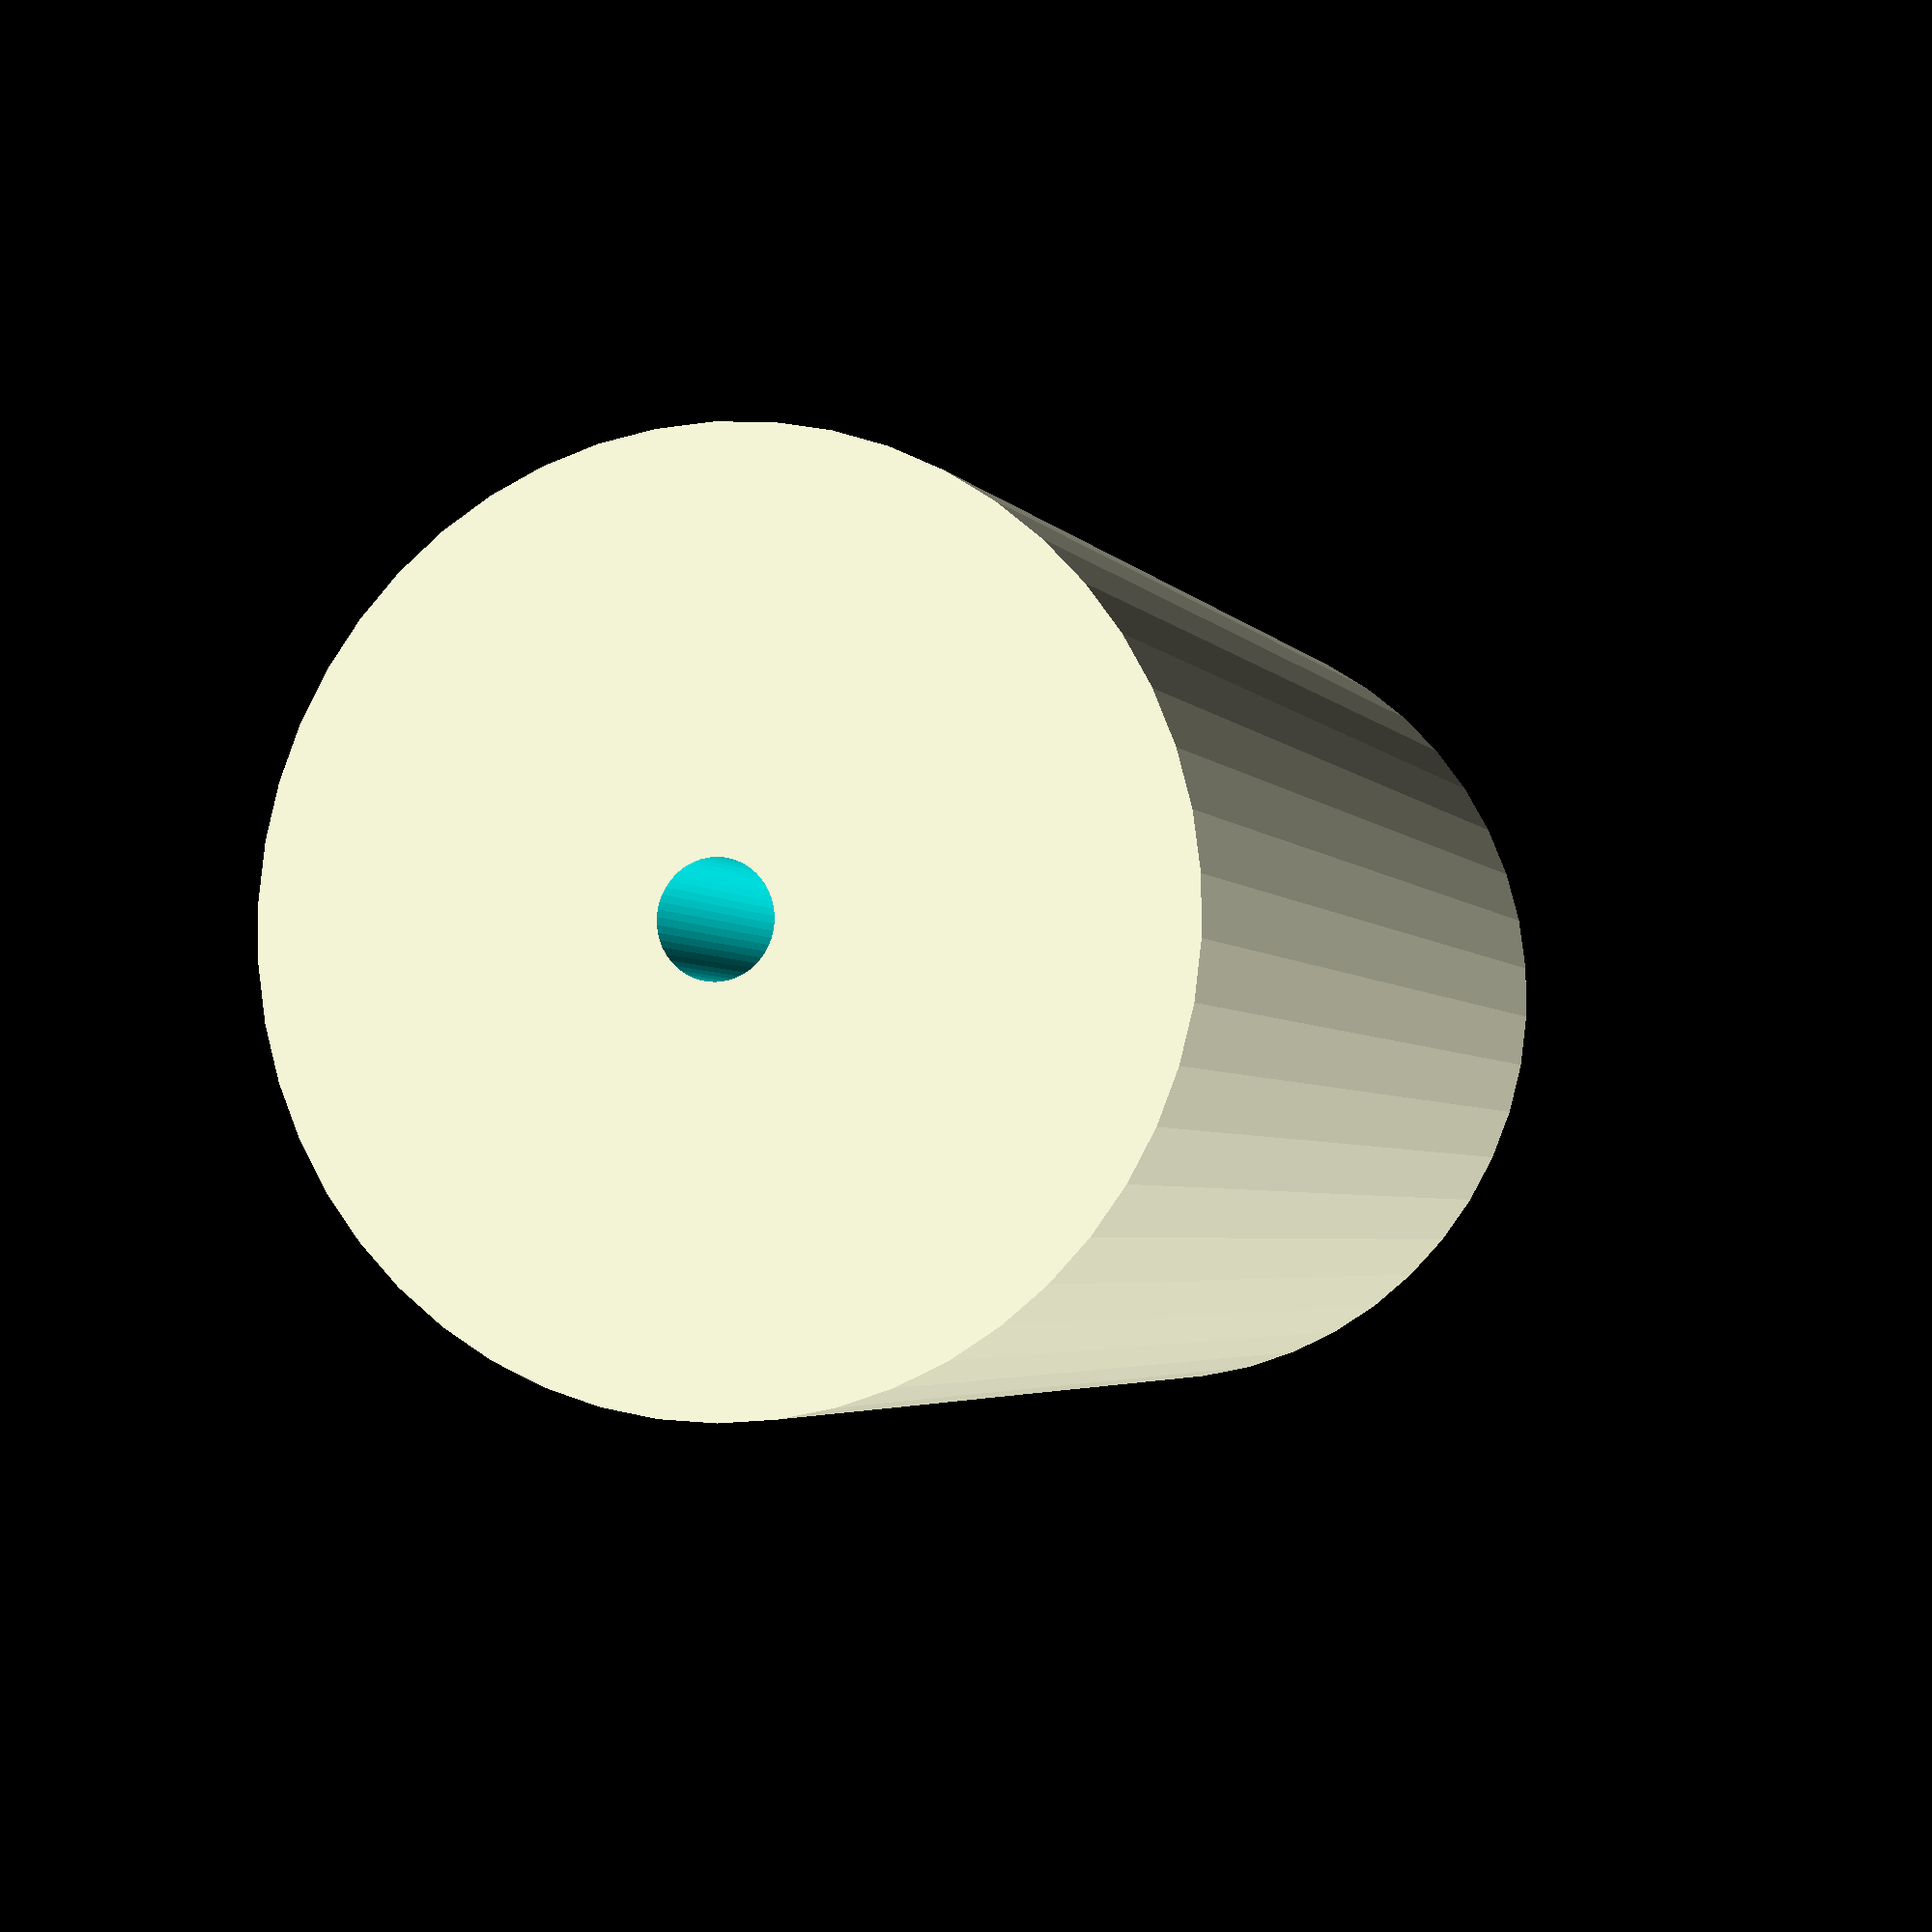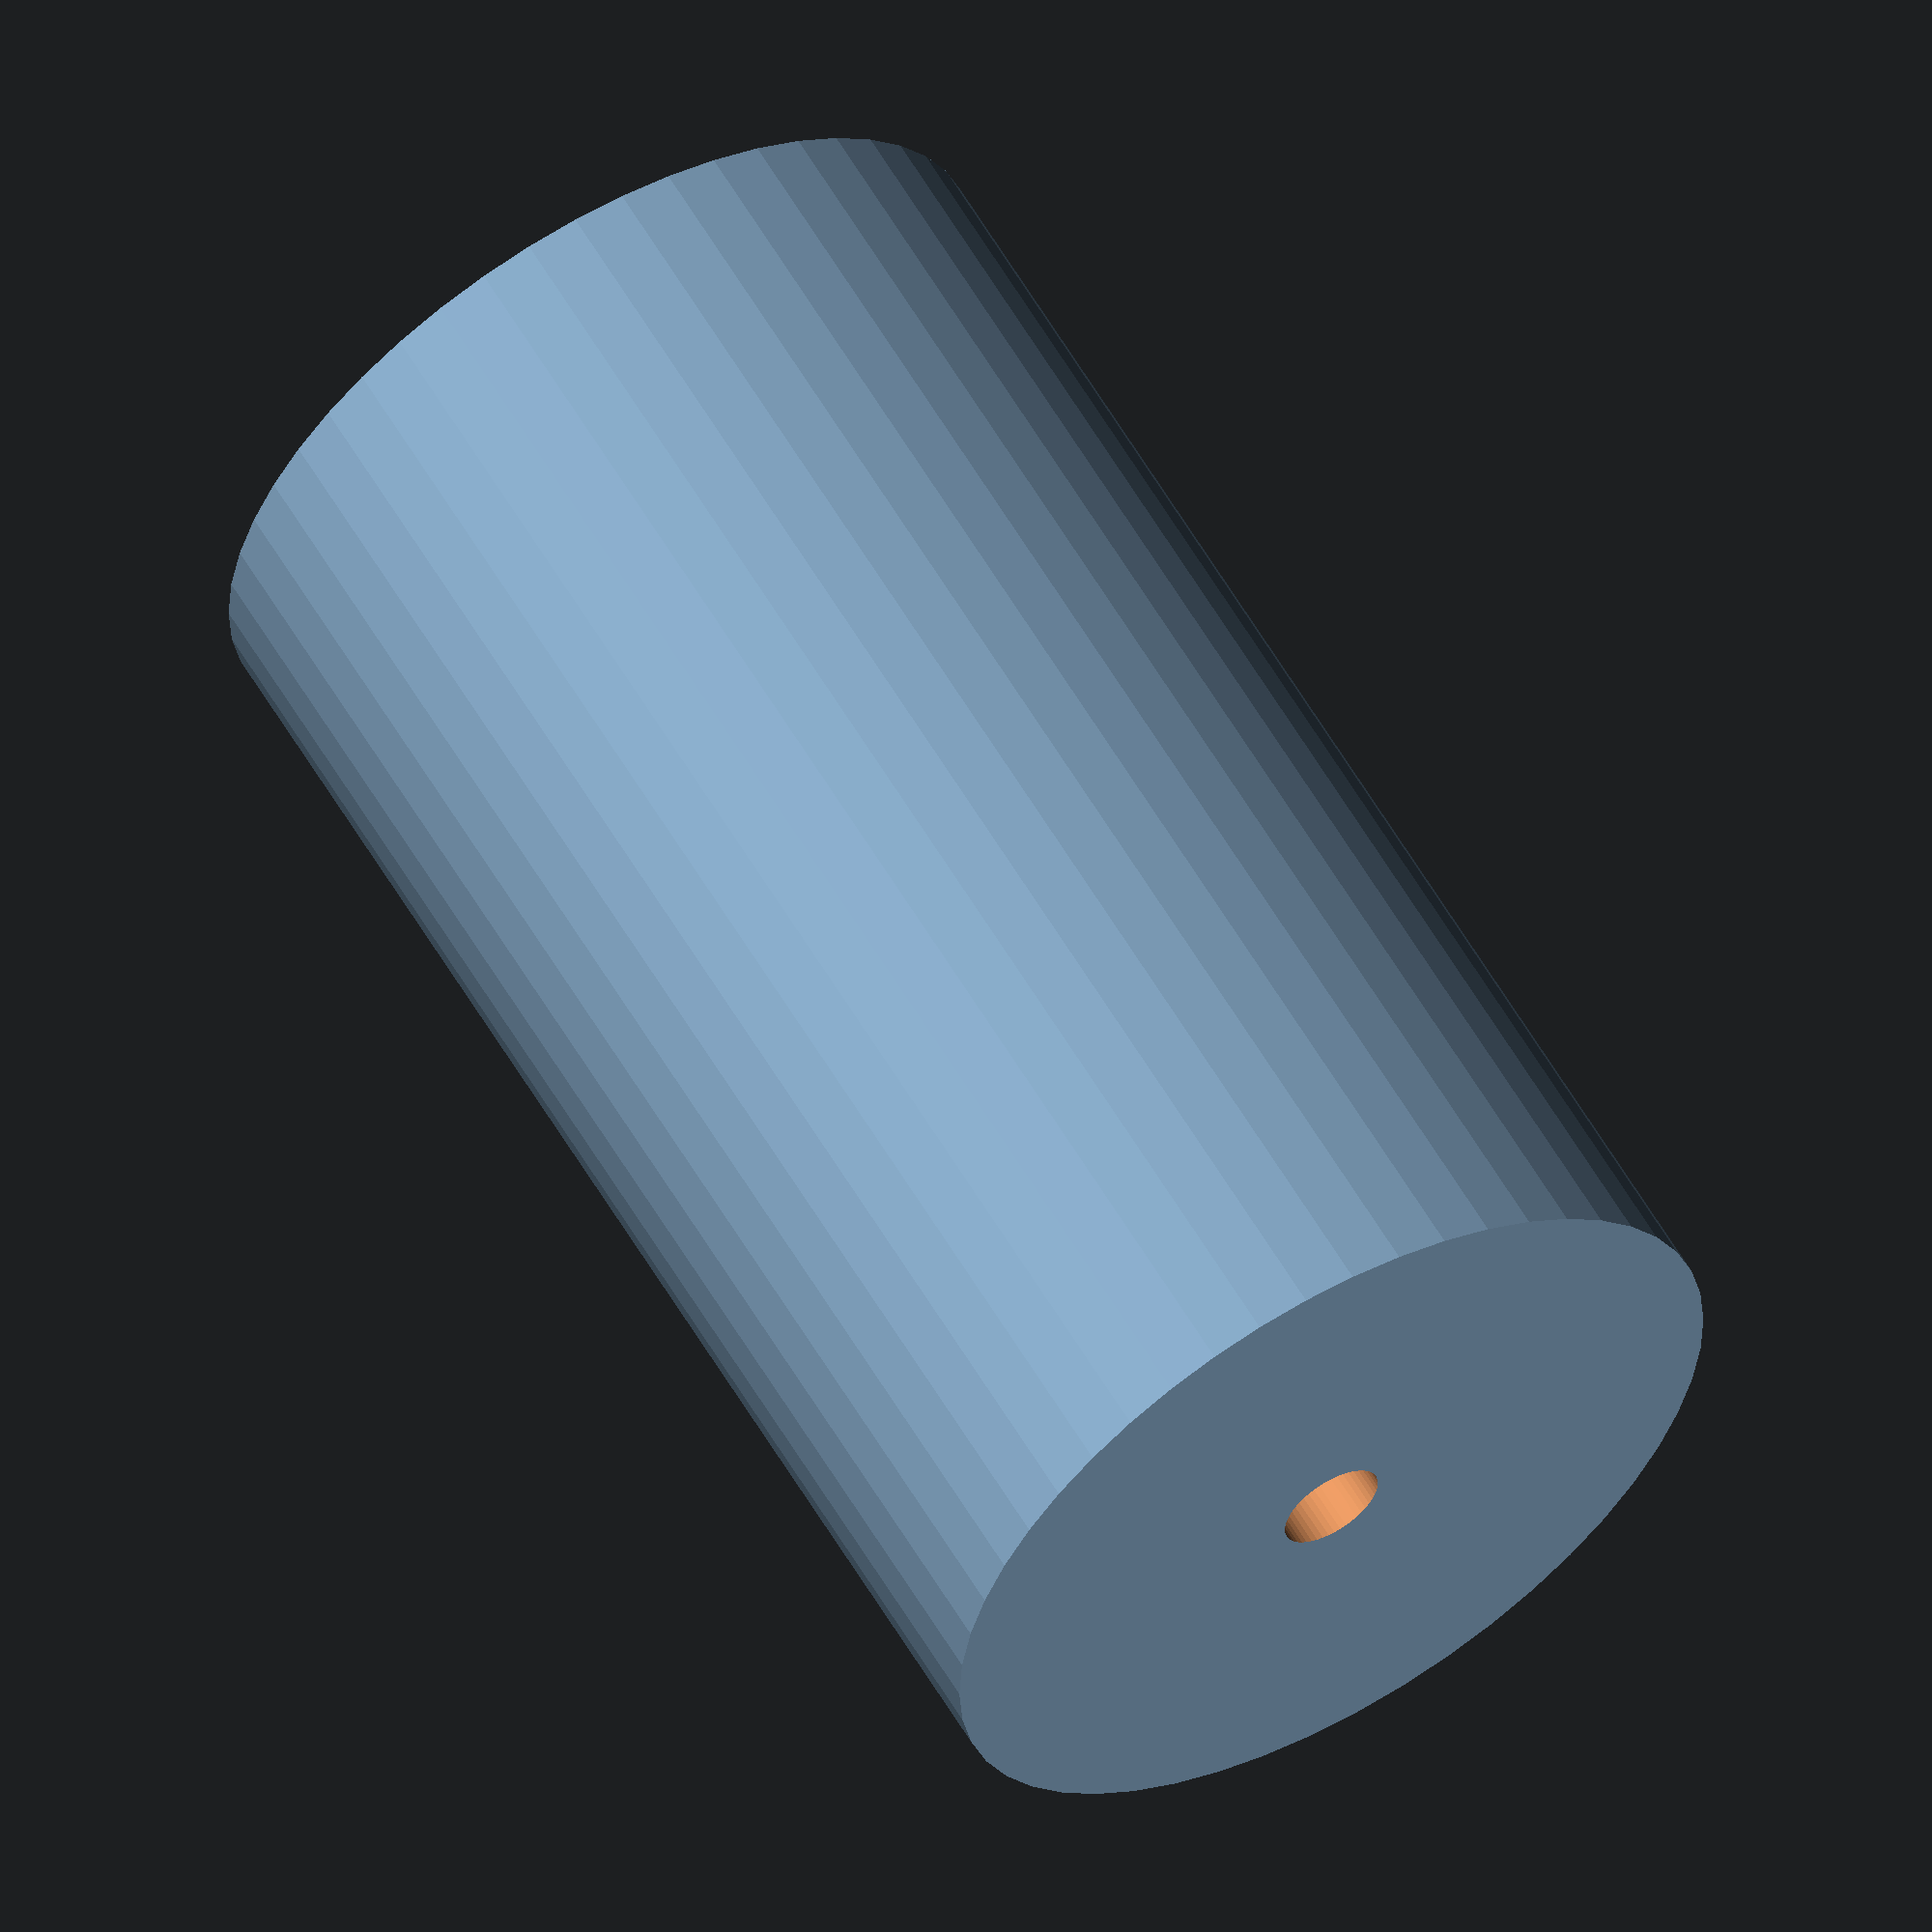
<openscad>
$fn = 50;


difference() {
	union() {
		translate(v = [0, 0, -27.0000000000]) {
			cylinder(h = 54, r = 16.0000000000);
		}
	}
	union() {
		translate(v = [0, 0, -100.0000000000]) {
			cylinder(h = 200, r = 2);
		}
	}
}
</openscad>
<views>
elev=3.3 azim=154.4 roll=17.2 proj=p view=solid
elev=300.6 azim=345.9 roll=149.8 proj=o view=solid
</views>
